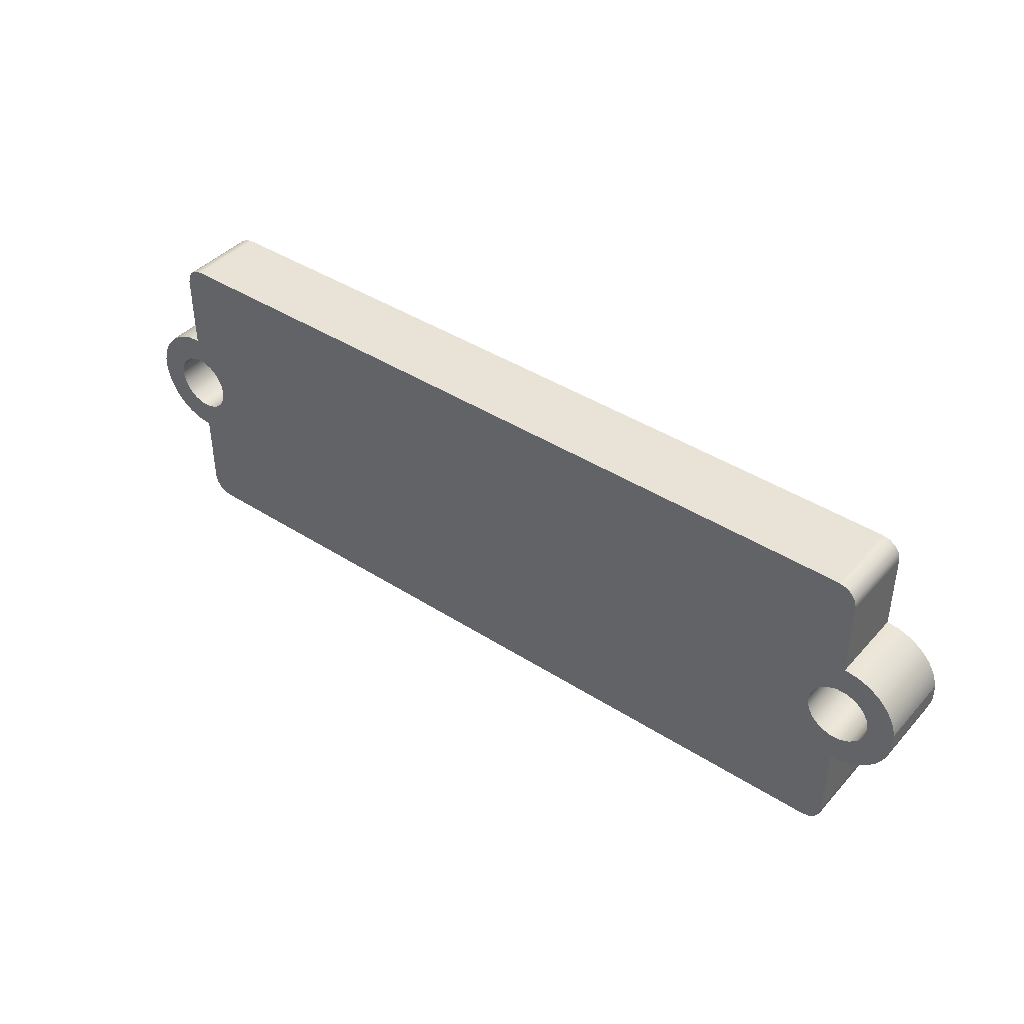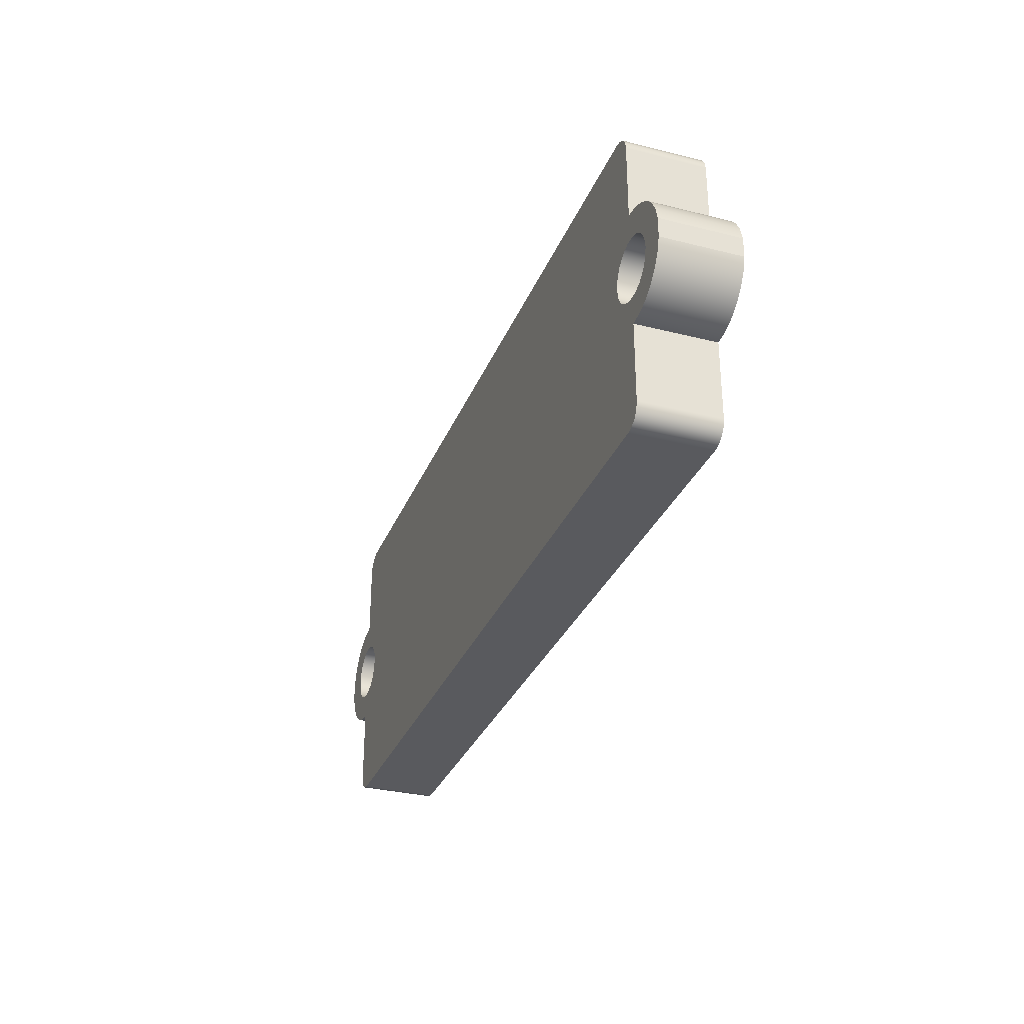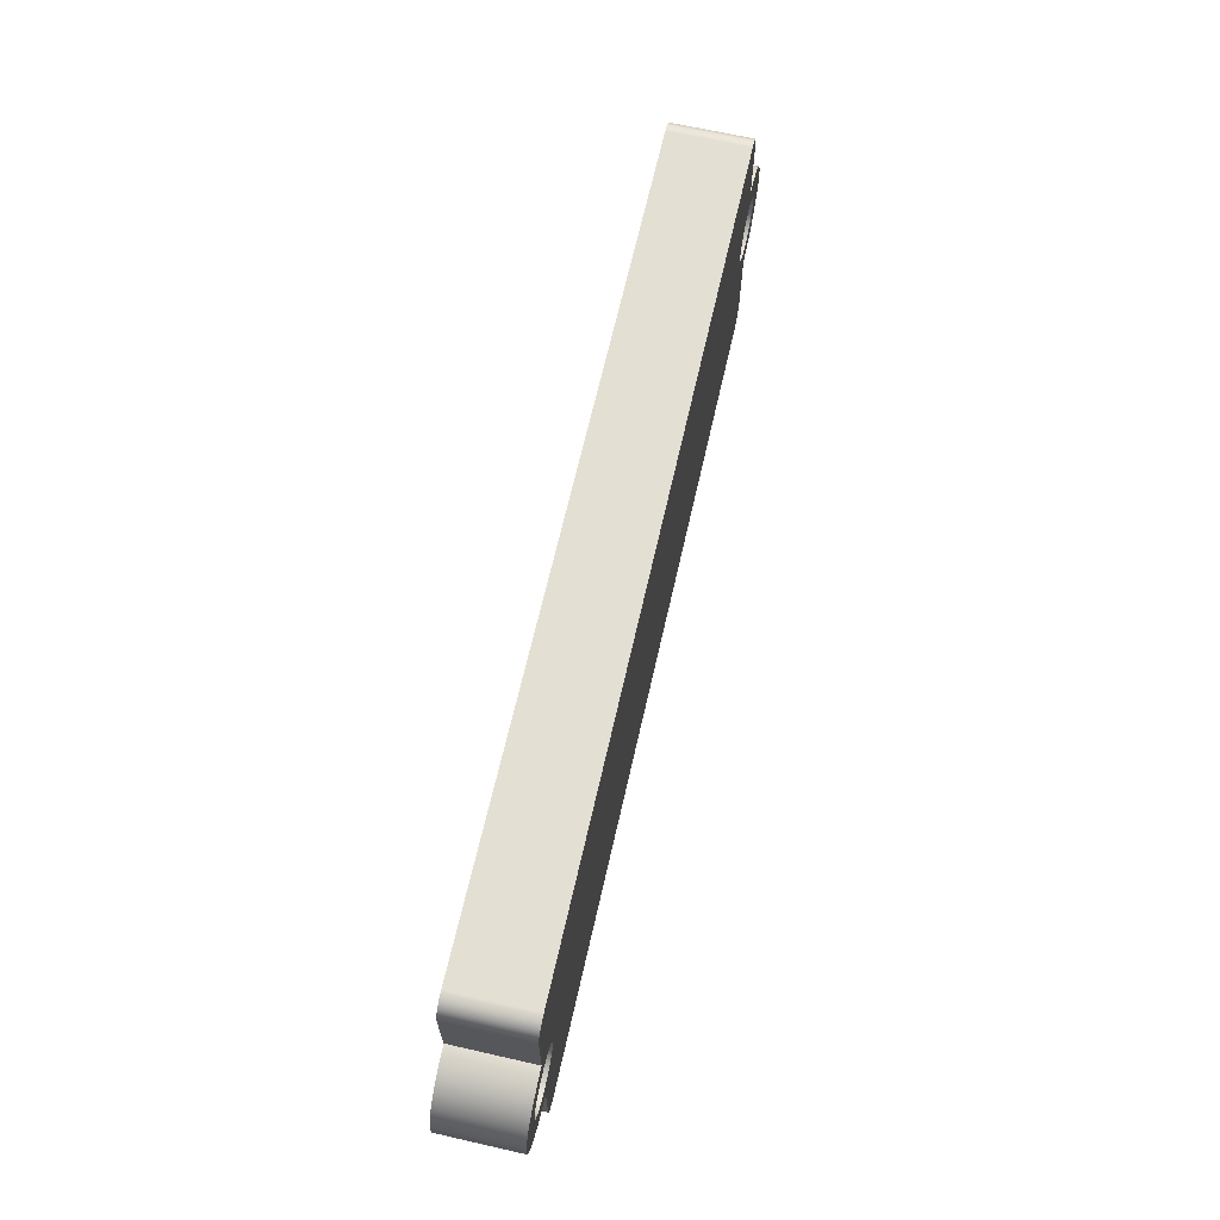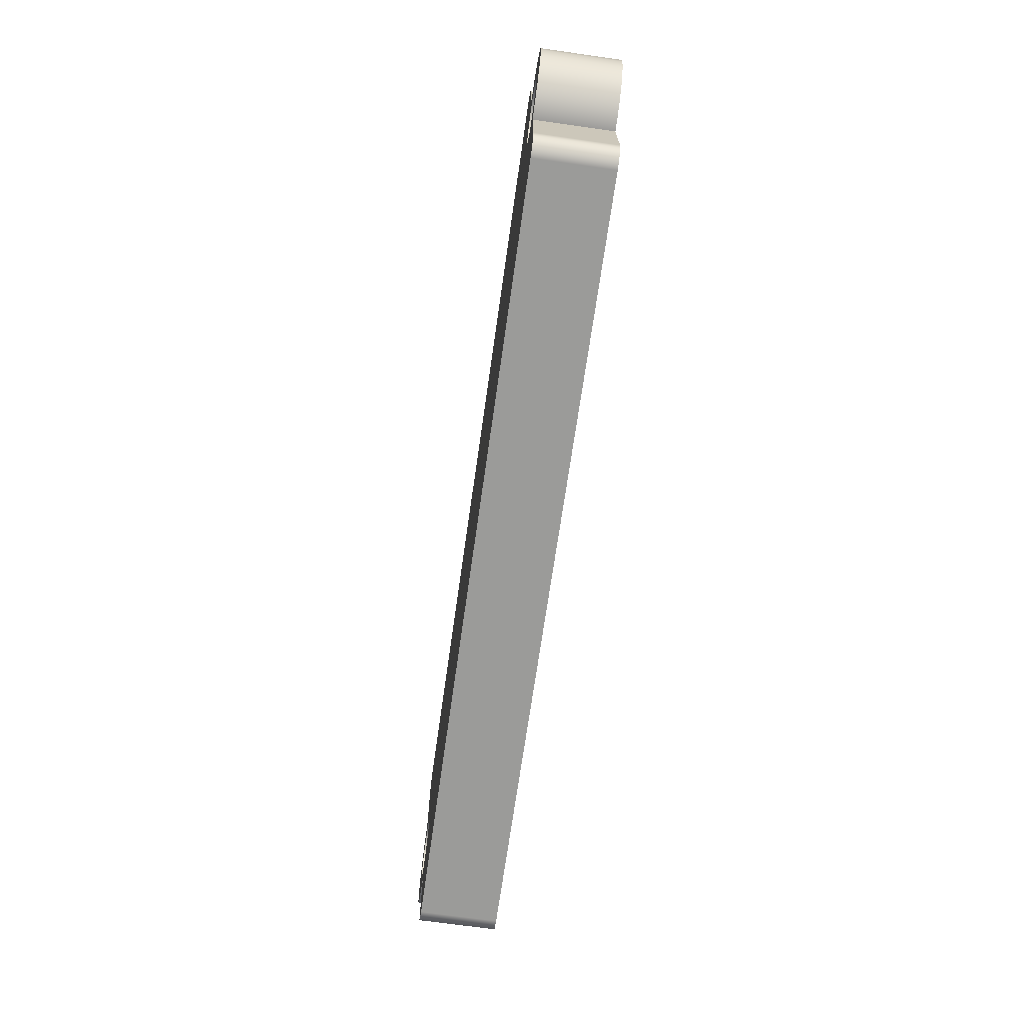
<metadata>
{"format":"obj","ext":"obj","renderer":"f3d","projection":"perspective","resolution":1024,"background":"white","views":[{"elev":41.4,"azim":37.8,"up":"+Y"},{"elev":-31.3,"azim":70.3,"up":"+Y"},{"elev":66.7,"azim":102.8,"up":"+Y"},{"elev":-69.6,"azim":-98.1,"up":"+Y"}]}
</metadata>
<code>
v 4.544 1.47 5.4
v 4.554 1.416 5.4
v 4.582 1.368 5.4
v 4.624 1.332 5.4
v 4.677 1.313 5.4
v 4.732 1.313 5.4
v 4.784 1.332 5.4
v 4.827 1.368 5.4
v 4.855 1.416 5.4
v 4.864 1.47 5.4
v 4.855 1.525 5.4
v 4.827 1.573 5.4
v 4.784 1.609 5.4
v 4.732 1.628 5.4
v 4.677 1.628 5.4
v 4.624 1.609 5.4
v 4.582 1.573 5.4
v 4.554 1.525 5.4
v 4.544 1.47 5
v 4.554 1.525 5
v 4.582 1.573 5
v 4.624 1.609 5
v 4.677 1.628 5
v 4.732 1.628 5
v 4.784 1.609 5
v 4.827 1.573 5
v 4.855 1.525 5
v 4.864 1.47 5
v 4.855 1.416 5
v 4.827 1.368 5
v 4.784 1.332 5
v 4.732 1.313 5
v 4.677 1.313 5
v 4.624 1.332 5
v 4.582 1.368 5
v 4.554 1.416 5
v 4.544 1.47 5.4
v 4.544 1.47 5
v 0.3443 1.47 5.4
v 0.3539 1.416 5.4
v 0.3817 1.368 5.4
v 0.4243 1.332 5.4
v 0.4765 1.313 5.4
v 0.5321 1.313 5.4
v 0.5843 1.332 5.4
v 0.6269 1.368 5.4
v 0.6546 1.416 5.4
v 0.6643 1.47 5.4
v 0.6546 1.525 5.4
v 0.6269 1.573 5.4
v 0.5843 1.609 5.4
v 0.5321 1.628 5.4
v 0.4765 1.628 5.4
v 0.4243 1.609 5.4
v 0.3817 1.573 5.4
v 0.3539 1.525 5.4
v 0.3443 1.47 5
v 0.3539 1.525 5
v 0.3817 1.573 5
v 0.4243 1.609 5
v 0.4765 1.628 5
v 0.5321 1.628 5
v 0.5843 1.609 5
v 0.6269 1.573 5
v 0.6546 1.525 5
v 0.6643 1.47 5
v 0.6546 1.416 5
v 0.6269 1.368 5
v 0.5843 1.332 5
v 0.5321 1.313 5
v 0.4765 1.313 5
v 0.4243 1.332 5
v 0.3817 1.368 5
v 0.3539 1.416 5
v 0.3443 1.47 5.4
v 0.3443 1.47 5
v 4.704 0.7704 5
v 4.704 1.17 5
v 4.704 1.17 5.4
v 4.704 0.7704 5.4
v 4.604 0.6704 5
v 4.643 0.678 5
v 4.675 0.6997 5
v 4.697 0.7322 5
v 4.704 0.7704 5
v 4.704 0.7704 5.4
v 4.697 0.7322 5.4
v 4.675 0.6997 5.4
v 4.643 0.678 5.4
v 4.604 0.6704 5.4
v 0.6043 0.6704 5
v 4.604 0.6704 5
v 4.604 0.6704 5.4
v 0.6043 0.6704 5.4
v 0.5043 0.7704 5
v 0.5119 0.7322 5
v 0.5336 0.6997 5
v 0.566 0.678 5
v 0.6043 0.6704 5
v 0.6043 0.6704 5.4
v 0.566 0.678 5.4
v 0.5336 0.6997 5.4
v 0.5119 0.7322 5.4
v 0.5043 0.7704 5.4
v 0.5043 1.17 5
v 0.5043 0.7704 5
v 0.5043 0.7704 5.4
v 0.5043 1.17 5.4
v 0.5043 1.77 5
v 0.4325 1.762 5
v 0.3649 1.736 5
v 0.3054 1.695 5
v 0.2574 1.641 5
v 0.2238 1.577 5
v 0.2065 1.507 5
v 0.2065 1.434 5
v 0.2238 1.364 5
v 0.2574 1.3 5
v 0.3054 1.246 5
v 0.3649 1.205 5
v 0.4325 1.179 5
v 0.5043 1.17 5
v 0.5043 1.17 5.4
v 0.4325 1.179 5.4
v 0.3649 1.205 5.4
v 0.3054 1.246 5.4
v 0.2574 1.3 5.4
v 0.2238 1.364 5.4
v 0.2065 1.434 5.4
v 0.2065 1.507 5.4
v 0.2238 1.577 5.4
v 0.2574 1.641 5.4
v 0.3054 1.695 5.4
v 0.3649 1.736 5.4
v 0.4325 1.762 5.4
v 0.5043 1.77 5.4
v 0.5043 2.17 5
v 0.5043 1.77 5
v 0.5043 1.77 5.4
v 0.5043 2.17 5.4
v 0.6043 2.27 5
v 0.566 2.263 5
v 0.5336 2.241 5
v 0.5119 2.209 5
v 0.5043 2.17 5
v 0.5043 2.17 5.4
v 0.5119 2.209 5.4
v 0.5336 2.241 5.4
v 0.566 2.263 5.4
v 0.6043 2.27 5.4
v 4.604 2.27 5
v 0.6043 2.27 5
v 0.6043 2.27 5.4
v 4.604 2.27 5.4
v 4.704 2.17 5
v 4.697 2.209 5
v 4.675 2.241 5
v 4.643 2.263 5
v 4.604 2.27 5
v 4.604 2.27 5.4
v 4.643 2.263 5.4
v 4.675 2.241 5.4
v 4.697 2.209 5.4
v 4.704 2.17 5.4
v 4.704 1.77 5
v 4.704 2.17 5
v 4.704 2.17 5.4
v 4.704 1.77 5.4
v 5 1.521 5
v 4.98 1.588 5
v 4.946 1.649 5
v 4.898 1.7 5
v 4.839 1.738 5
v 4.774 1.762 5
v 4.704 1.77 5
v 4.704 1.77 5.4
v 4.774 1.762 5.4
v 4.839 1.738 5.4
v 4.898 1.7 5.4
v 4.946 1.649 5.4
v 4.98 1.588 5.4
v 5 1.521 5.4
v 5 1.42 5
v 5 1.521 5
v 5 1.521 5.4
v 5 1.42 5.4
v 4.704 1.17 5
v 4.774 1.179 5
v 4.839 1.203 5
v 4.898 1.241 5
v 4.946 1.292 5
v 4.98 1.353 5
v 5 1.42 5
v 5 1.42 5.4
v 4.98 1.353 5.4
v 4.946 1.292 5.4
v 4.898 1.241 5.4
v 4.839 1.203 5.4
v 4.774 1.179 5.4
v 4.704 1.17 5.4
v 0.3443 1.47 5.4
v 0.3539 1.525 5.4
v 0.3817 1.573 5.4
v 0.4243 1.609 5.4
v 0.4765 1.628 5.4
v 0.5321 1.628 5.4
v 0.5843 1.609 5.4
v 0.6269 1.573 5.4
v 0.6546 1.525 5.4
v 0.6643 1.47 5.4
v 0.6546 1.416 5.4
v 0.6269 1.368 5.4
v 0.5843 1.332 5.4
v 0.5321 1.313 5.4
v 0.4765 1.313 5.4
v 0.4243 1.332 5.4
v 0.3817 1.368 5.4
v 0.3539 1.416 5.4
v 4.544 1.47 5.4
v 4.554 1.525 5.4
v 4.582 1.573 5.4
v 4.624 1.609 5.4
v 4.677 1.628 5.4
v 4.732 1.628 5.4
v 4.784 1.609 5.4
v 4.827 1.573 5.4
v 4.855 1.525 5.4
v 4.864 1.47 5.4
v 4.855 1.416 5.4
v 4.827 1.368 5.4
v 4.784 1.332 5.4
v 4.732 1.313 5.4
v 4.677 1.313 5.4
v 4.624 1.332 5.4
v 4.582 1.368 5.4
v 4.554 1.416 5.4
v 4.704 1.17 5.4
v 4.774 1.179 5.4
v 4.839 1.203 5.4
v 4.898 1.241 5.4
v 4.946 1.292 5.4
v 4.98 1.353 5.4
v 5 1.42 5.4
v 5 1.521 5.4
v 4.98 1.588 5.4
v 4.946 1.649 5.4
v 4.898 1.7 5.4
v 4.839 1.738 5.4
v 4.774 1.762 5.4
v 4.704 1.77 5.4
v 4.704 2.17 5.4
v 4.697 2.209 5.4
v 4.675 2.241 5.4
v 4.643 2.263 5.4
v 4.604 2.27 5.4
v 0.6043 2.27 5.4
v 0.566 2.263 5.4
v 0.5336 2.241 5.4
v 0.5119 2.209 5.4
v 0.5043 2.17 5.4
v 0.5043 1.77 5.4
v 0.4325 1.762 5.4
v 0.3649 1.736 5.4
v 0.3054 1.695 5.4
v 0.2574 1.641 5.4
v 0.2238 1.577 5.4
v 0.2065 1.507 5.4
v 0.2065 1.434 5.4
v 0.2238 1.364 5.4
v 0.2574 1.3 5.4
v 0.3054 1.246 5.4
v 0.3649 1.205 5.4
v 0.4325 1.179 5.4
v 0.5043 1.17 5.4
v 0.5043 0.7704 5.4
v 0.5119 0.7322 5.4
v 0.5336 0.6997 5.4
v 0.566 0.678 5.4
v 0.6043 0.6704 5.4
v 4.604 0.6704 5.4
v 4.643 0.678 5.4
v 4.675 0.6997 5.4
v 4.697 0.7322 5.4
v 4.704 0.7704 5.4
v 0.3443 1.47 5
v 0.3539 1.416 5
v 0.3817 1.368 5
v 0.4243 1.332 5
v 0.4765 1.313 5
v 0.5321 1.313 5
v 0.5843 1.332 5
v 0.6269 1.368 5
v 0.6546 1.416 5
v 0.6643 1.47 5
v 0.6546 1.525 5
v 0.6269 1.573 5
v 0.5843 1.609 5
v 0.5321 1.628 5
v 0.4765 1.628 5
v 0.4243 1.609 5
v 0.3817 1.573 5
v 0.3539 1.525 5
v 4.544 1.47 5
v 4.554 1.416 5
v 4.582 1.368 5
v 4.624 1.332 5
v 4.677 1.313 5
v 4.732 1.313 5
v 4.784 1.332 5
v 4.827 1.368 5
v 4.855 1.416 5
v 4.864 1.47 5
v 4.855 1.525 5
v 4.827 1.573 5
v 4.784 1.609 5
v 4.732 1.628 5
v 4.677 1.628 5
v 4.624 1.609 5
v 4.582 1.573 5
v 4.554 1.525 5
v 5 1.42 5
v 4.98 1.353 5
v 4.946 1.292 5
v 4.898 1.241 5
v 4.839 1.203 5
v 4.774 1.179 5
v 4.704 1.17 5
v 4.704 0.7704 5
v 4.697 0.7322 5
v 4.675 0.6997 5
v 4.643 0.678 5
v 4.604 0.6704 5
v 0.6043 0.6704 5
v 0.566 0.678 5
v 0.5336 0.6997 5
v 0.5119 0.7322 5
v 0.5043 0.7704 5
v 0.5043 1.17 5
v 0.4325 1.179 5
v 0.3649 1.205 5
v 0.3054 1.246 5
v 0.2574 1.3 5
v 0.2238 1.364 5
v 0.2065 1.434 5
v 0.2065 1.507 5
v 0.2238 1.577 5
v 0.2574 1.641 5
v 0.3054 1.695 5
v 0.3649 1.736 5
v 0.4325 1.762 5
v 0.5043 1.77 5
v 0.5043 2.17 5
v 0.5119 2.209 5
v 0.5336 2.241 5
v 0.566 2.263 5
v 0.6043 2.27 5
v 4.604 2.27 5
v 4.643 2.263 5
v 4.675 2.241 5
v 4.697 2.209 5
v 4.704 2.17 5
v 4.704 1.77 5
v 4.774 1.762 5
v 4.839 1.738 5
v 4.898 1.7 5
v 4.946 1.649 5
v 4.98 1.588 5
v 5 1.521 5
g 1a1a4a06-e324-11ea-8690-54bf646e7e1f
f 2 36 1
f 1 36 38
f 37 19 18
f 18 19 20
f 18 20 17
f 17 20 21
f 17 21 16
f 16 21 22
f 16 22 15
f 15 22 23
f 15 23 14
f 14 23 24
f 14 24 13
f 13 24 25
f 13 25 12
f 12 25 26
f 12 26 11
f 11 26 27
f 11 27 10
f 10 27 28
f 10 28 9
f 9 28 29
f 9 29 8
f 8 29 30
f 8 30 7
f 7 30 31
f 7 31 6
f 6 31 32
f 6 32 5
f 5 32 33
f 5 33 4
f 4 33 34
f 4 34 3
f 3 34 35
f 3 35 2
f 2 35 36
g 1a1a70f4-e324-11ea-b187-54bf646e7e1f
f 40 74 39
f 39 74 76
f 75 57 56
f 56 57 58
f 56 58 55
f 55 58 59
f 55 59 54
f 54 59 60
f 54 60 53
f 53 60 61
f 53 61 52
f 52 61 62
f 52 62 51
f 51 62 63
f 51 63 50
f 50 63 64
f 50 64 49
f 49 64 65
f 49 65 48
f 48 65 66
f 48 66 47
f 47 66 67
f 47 67 46
f 46 67 68
f 46 68 45
f 45 68 69
f 45 69 44
f 44 69 70
f 44 70 43
f 43 70 71
f 43 71 42
f 42 71 72
f 42 72 41
f 41 72 73
f 41 73 40
f 40 73 74
g 1a1a9850-e324-11ea-8640-54bf646e7e1f
f 77 78 80
f 80 78 79
g 1a1ae630-e324-11ea-96db-54bf646e7e1f
f 90 81 89
f 89 81 82
f 89 82 88
f 88 82 83
f 88 83 87
f 87 83 84
f 87 84 86
f 86 84 85
g 1a1b0d0c-e324-11ea-a765-54bf646e7e1f
f 91 92 94
f 94 92 93
g 1a1b5b62-e324-11ea-876b-54bf646e7e1f
f 104 95 103
f 103 95 96
f 103 96 102
f 102 96 97
f 102 97 101
f 101 97 98
f 101 98 100
f 100 98 99
g 1a1ba9a6-e324-11ea-a55a-54bf646e7e1f
f 105 106 108
f 108 106 107
g 1a1bf792-e324-11ea-96b6-54bf646e7e1f
f 136 109 135
f 135 109 110
f 135 110 134
f 134 110 111
f 134 111 133
f 133 111 112
f 133 112 132
f 132 112 113
f 132 113 131
f 131 113 114
f 131 114 130
f 130 114 115
f 130 115 129
f 129 115 116
f 129 116 128
f 128 116 117
f 128 117 127
f 127 117 118
f 127 118 126
f 126 118 119
f 126 119 125
f 125 119 120
f 125 120 124
f 124 120 121
f 124 121 123
f 123 121 122
g 1a1c45d4-e324-11ea-9f47-54bf646e7e1f
f 137 138 140
f 140 138 139
g 1a1c93d2-e324-11ea-870b-54bf646e7e1f
f 150 141 149
f 149 141 142
f 149 142 148
f 148 142 143
f 148 143 147
f 147 143 144
f 147 144 146
f 146 144 145
g 1a1ce1e4-e324-11ea-8f47-54bf646e7e1f
f 151 152 154
f 154 152 153
g 1a1d572e-e324-11ea-be0f-54bf646e7e1f
f 164 155 163
f 163 155 156
f 163 156 162
f 162 156 157
f 162 157 161
f 161 157 158
f 161 158 160
f 160 158 159
g 1a1dcc50-e324-11ea-b2a2-54bf646e7e1f
f 165 166 168
f 168 166 167
g 1a1e1a98-e324-11ea-a9f0-54bf646e7e1f
f 182 169 181
f 181 169 170
f 181 170 180
f 180 170 171
f 180 171 179
f 179 171 172
f 179 172 178
f 178 172 173
f 178 173 177
f 177 173 174
f 177 174 176
f 176 174 175
g 1a1e8fcc-e324-11ea-9caa-54bf646e7e1f
f 183 184 186
f 186 184 185
g 1a1f04e4-e324-11ea-abcc-54bf646e7e1f
f 200 187 199
f 199 187 188
f 199 188 198
f 198 188 189
f 198 189 197
f 197 189 190
f 197 190 196
f 196 190 191
f 196 191 195
f 195 191 192
f 195 192 194
f 194 192 193
g 1a1f7a2c-e324-11ea-ab87-54bf646e7e1f
f 202 267 201
f 201 267 268
f 201 268 218
f 218 268 269
f 218 269 217
f 217 269 270
f 217 270 216
f 216 270 215
f 215 270 271
f 215 271 272
f 267 202 266
f 266 202 203
f 266 203 265
f 265 203 204
f 265 204 205
f 206 263 205
f 205 263 264
f 205 264 265
f 207 261 206
f 206 261 262
f 206 262 263
f 207 208 261
f 261 208 221
f 261 221 250
f 250 221 222
f 250 222 223
f 221 208 220
f 220 208 209
f 220 209 219
f 219 209 210
f 219 210 236
f 236 210 211
f 236 211 235
f 235 211 212
f 235 212 237
f 237 212 274
f 237 274 280
f 280 274 279
f 279 274 275
f 279 275 276
f 212 213 274
f 274 213 214
f 274 214 273
f 273 214 272
f 272 214 215
f 224 248 223
f 223 248 249
f 223 249 250
f 225 246 224
f 224 246 247
f 224 247 248
f 246 225 245
f 245 225 226
f 245 226 227
f 245 227 244
f 244 227 228
f 244 228 243
f 243 228 229
f 243 229 242
f 242 229 230
f 242 230 231
f 242 231 241
f 241 231 232
f 241 232 240
f 240 232 239
f 239 232 233
f 239 233 238
f 238 233 237
f 237 233 234
f 237 234 235
f 251 255 250
f 250 255 256
f 250 256 261
f 261 256 260
f 260 256 259
f 259 256 258
f 258 256 257
f 251 252 255
f 255 252 253
f 255 253 254
f 276 277 279
f 279 277 278
f 281 282 280
f 280 282 283
f 280 283 284
f 284 237 280
g 1a1fef48-e324-11ea-b314-54bf646e7e1f
f 286 344 285
f 285 344 345
f 285 345 302
f 302 345 346
f 302 346 301
f 301 346 347
f 301 347 300
f 300 347 299
f 299 347 348
f 299 348 349
f 344 286 343
f 343 286 287
f 343 287 342
f 342 287 288
f 342 288 289
f 290 340 289
f 289 340 341
f 289 341 342
f 291 338 290
f 290 338 339
f 290 339 340
f 291 292 338
f 338 292 305
f 338 305 327
f 327 305 306
f 327 306 307
f 305 292 304
f 304 292 293
f 304 293 303
f 303 293 294
f 303 294 320
f 320 294 295
f 320 295 319
f 319 295 296
f 319 296 362
f 362 296 351
f 362 351 357
f 357 351 356
f 356 351 352
f 356 352 353
f 296 297 351
f 351 297 298
f 351 298 350
f 350 298 349
f 349 298 299
f 308 325 307
f 307 325 326
f 307 326 327
f 309 323 308
f 308 323 324
f 308 324 325
f 323 309 322
f 322 309 310
f 322 310 311
f 322 311 321
f 321 311 312
f 321 312 368
f 368 312 313
f 368 313 367
f 367 313 314
f 367 314 315
f 367 315 366
f 366 315 316
f 366 316 365
f 365 316 364
f 364 316 317
f 364 317 363
f 363 317 362
f 362 317 318
f 362 318 319
f 328 332 327
f 327 332 333
f 327 333 338
f 338 333 337
f 337 333 336
f 336 333 335
f 335 333 334
f 328 329 332
f 332 329 330
f 332 330 331
f 353 354 356
f 356 354 355
f 358 359 357
f 357 359 360
f 357 360 361
f 361 362 357

</code>
